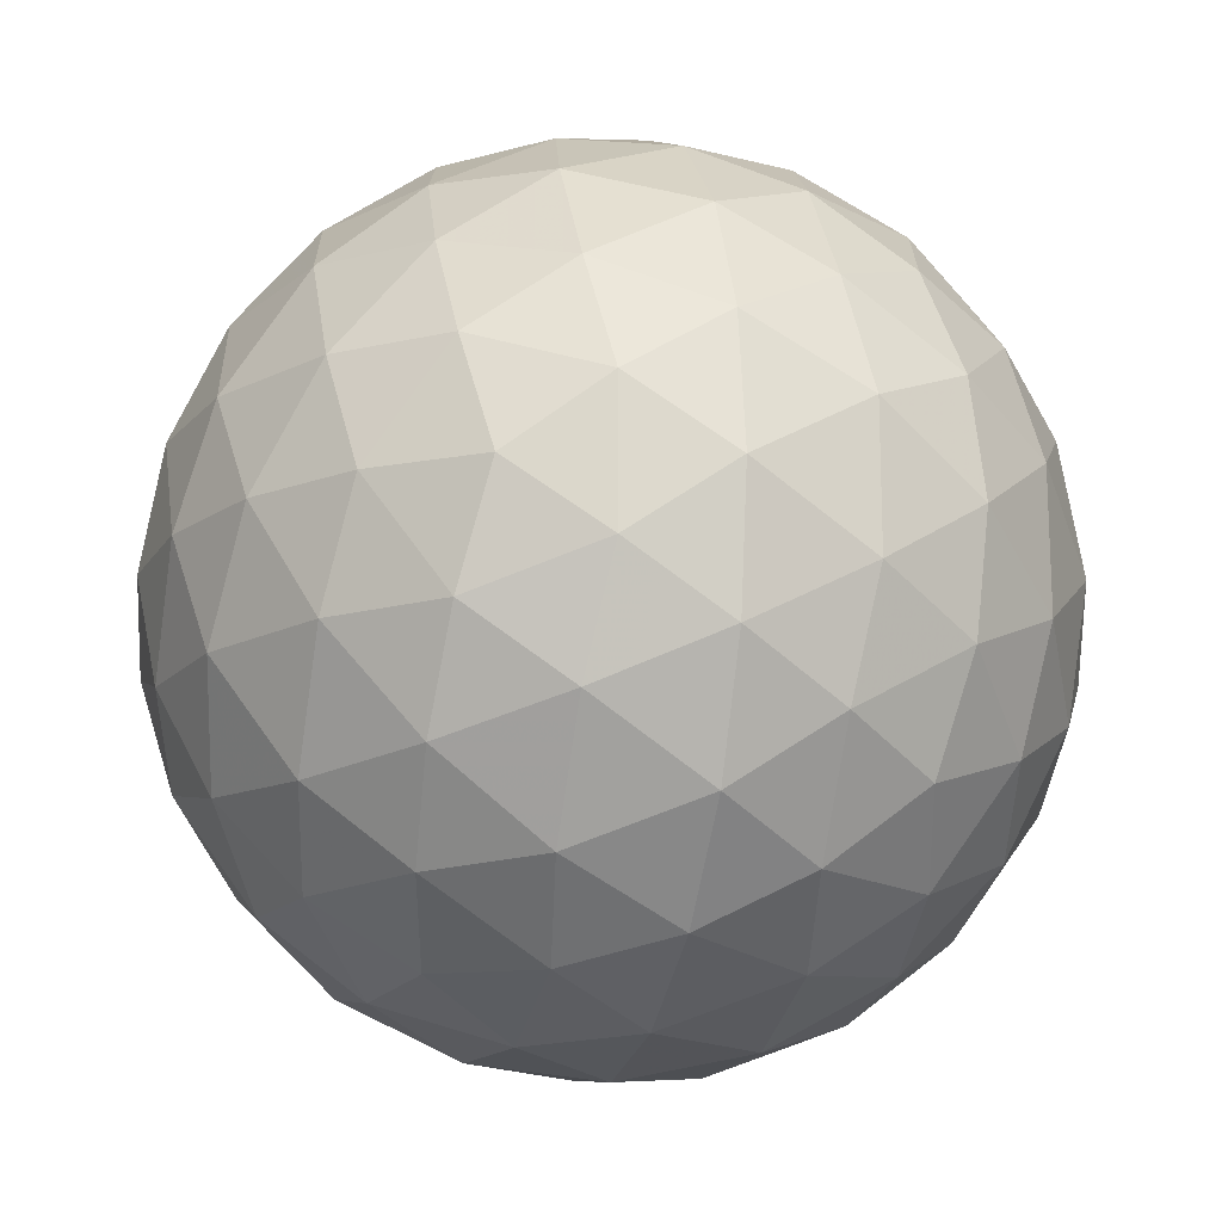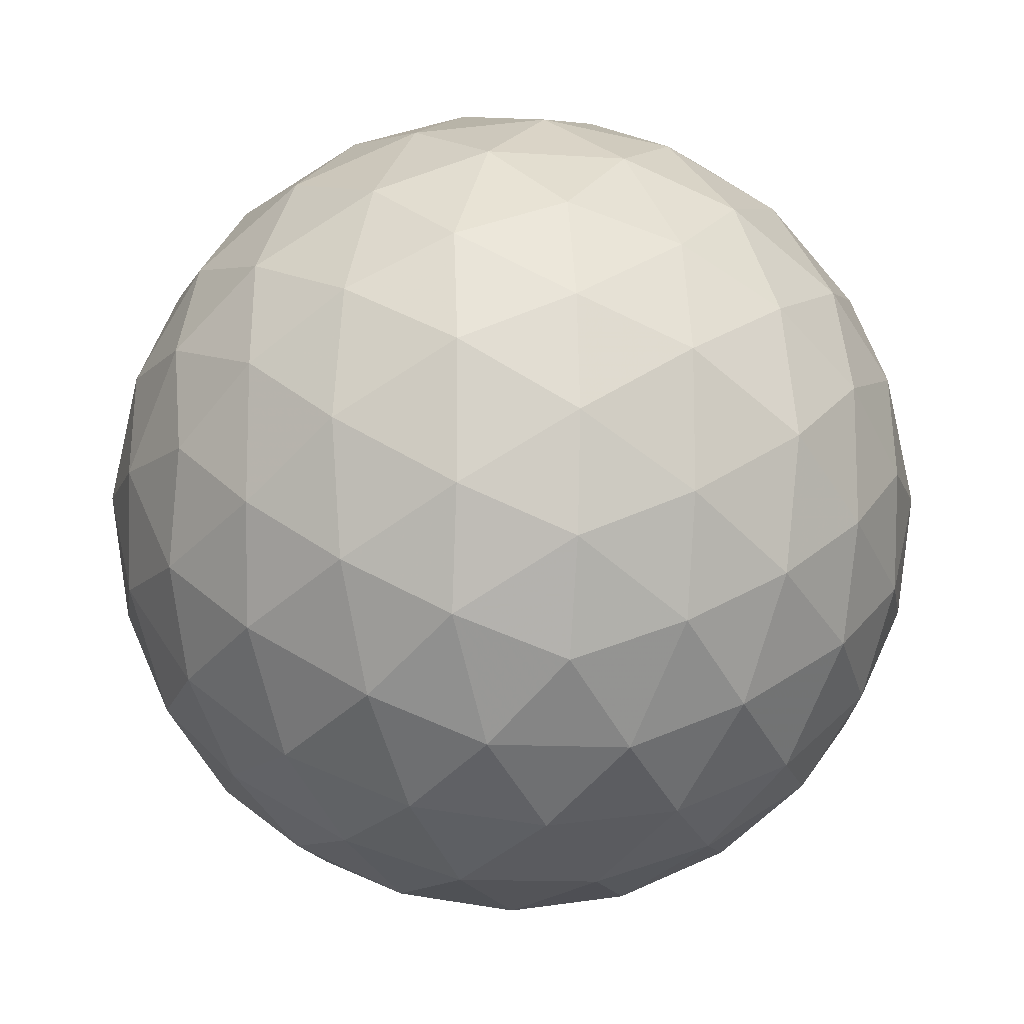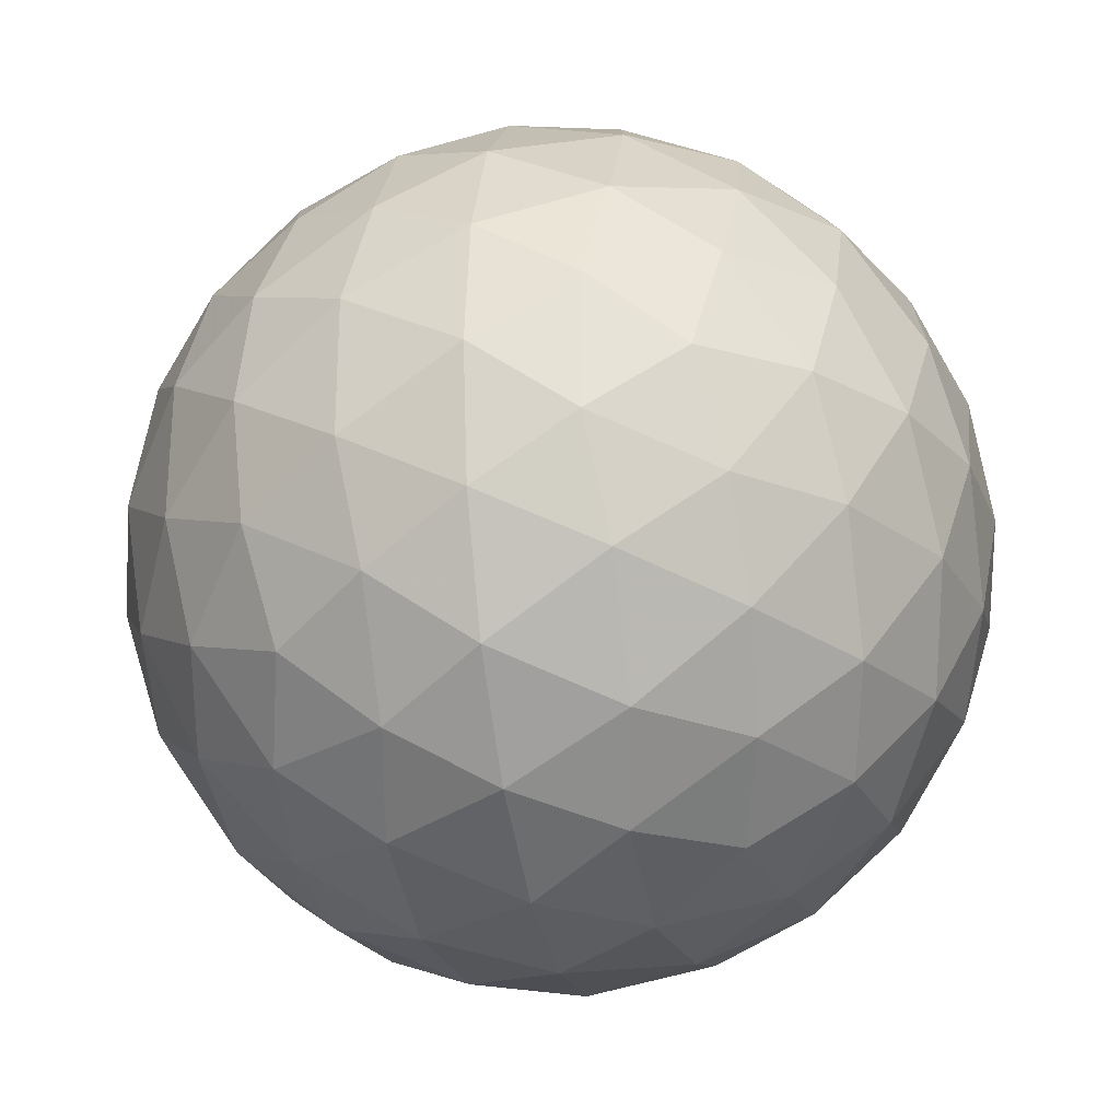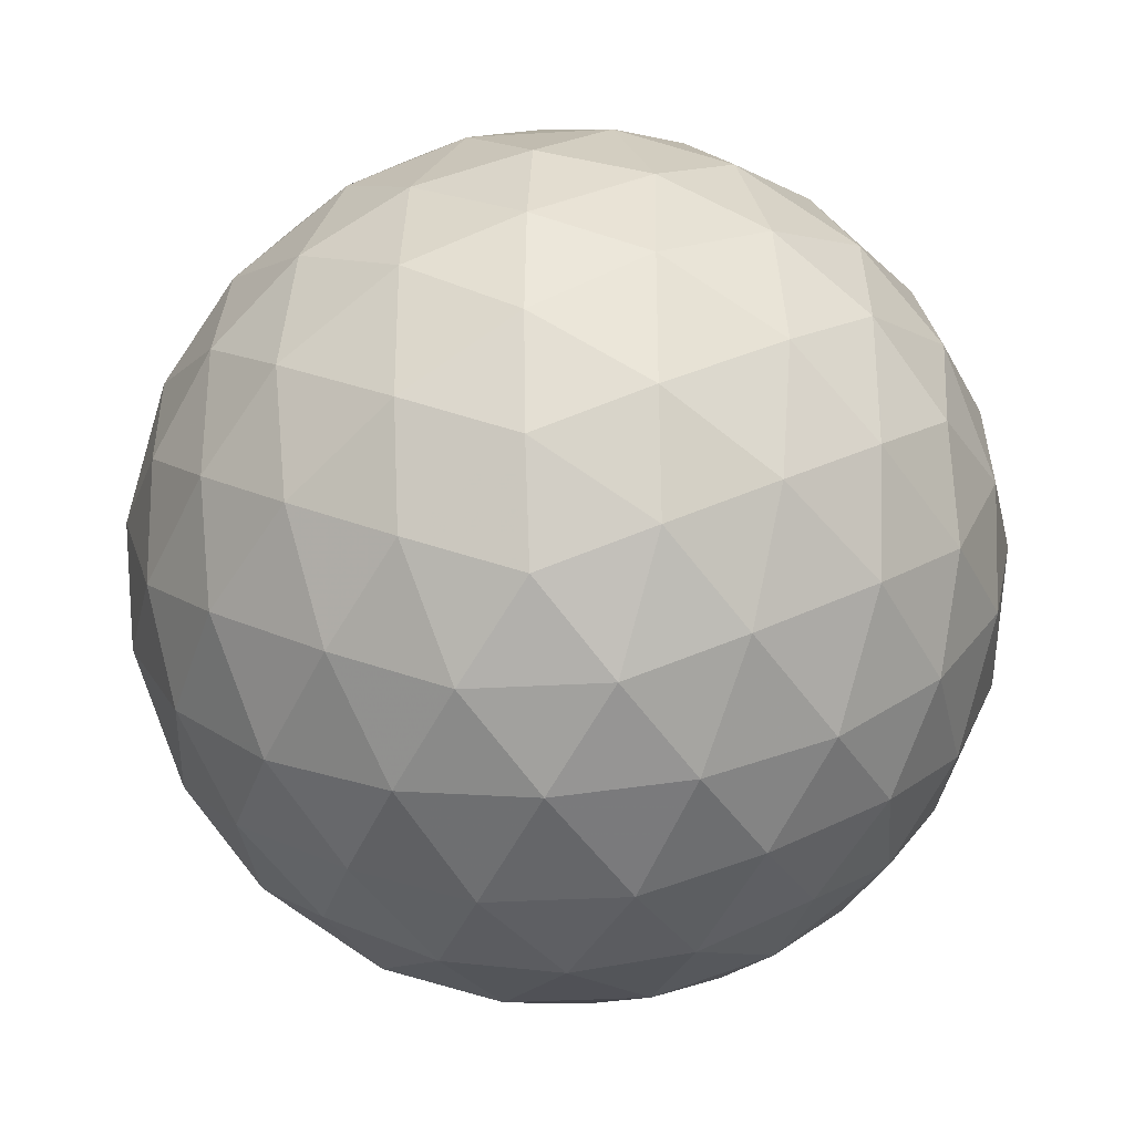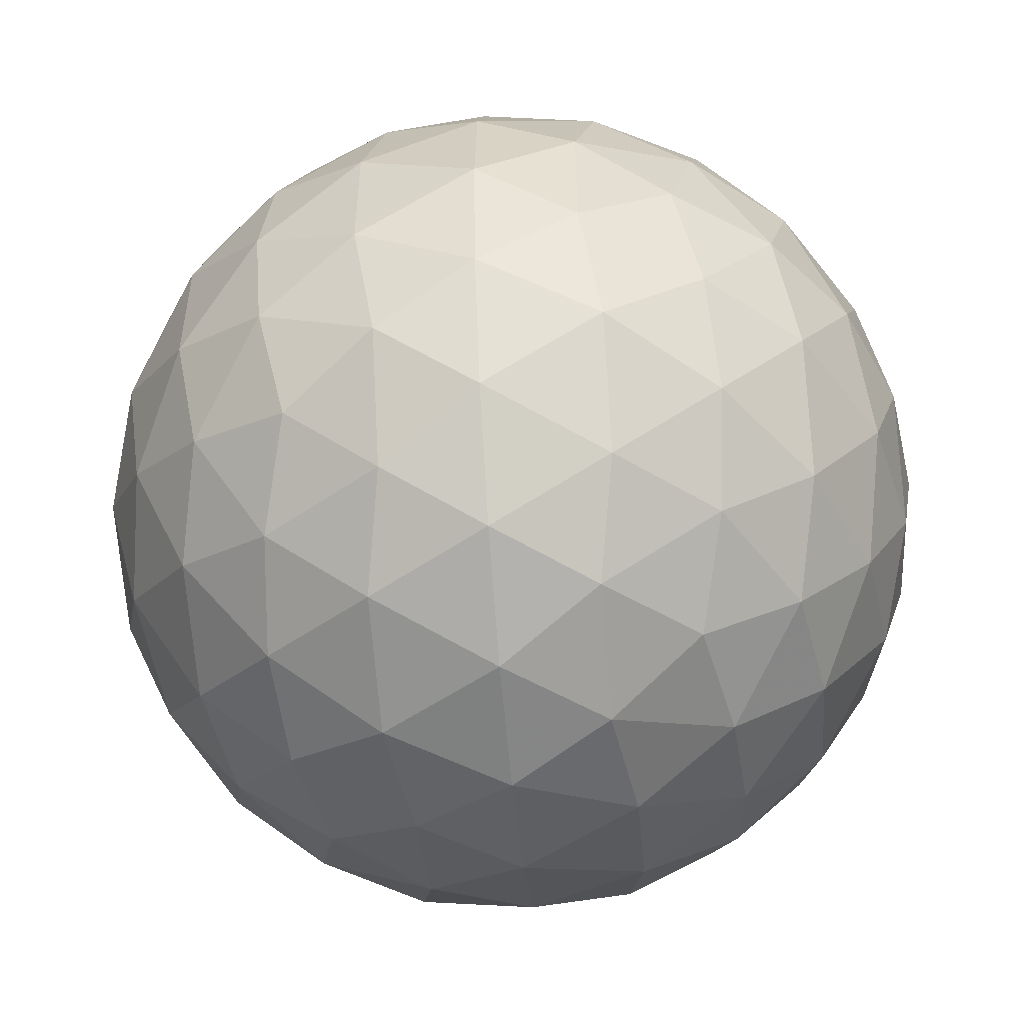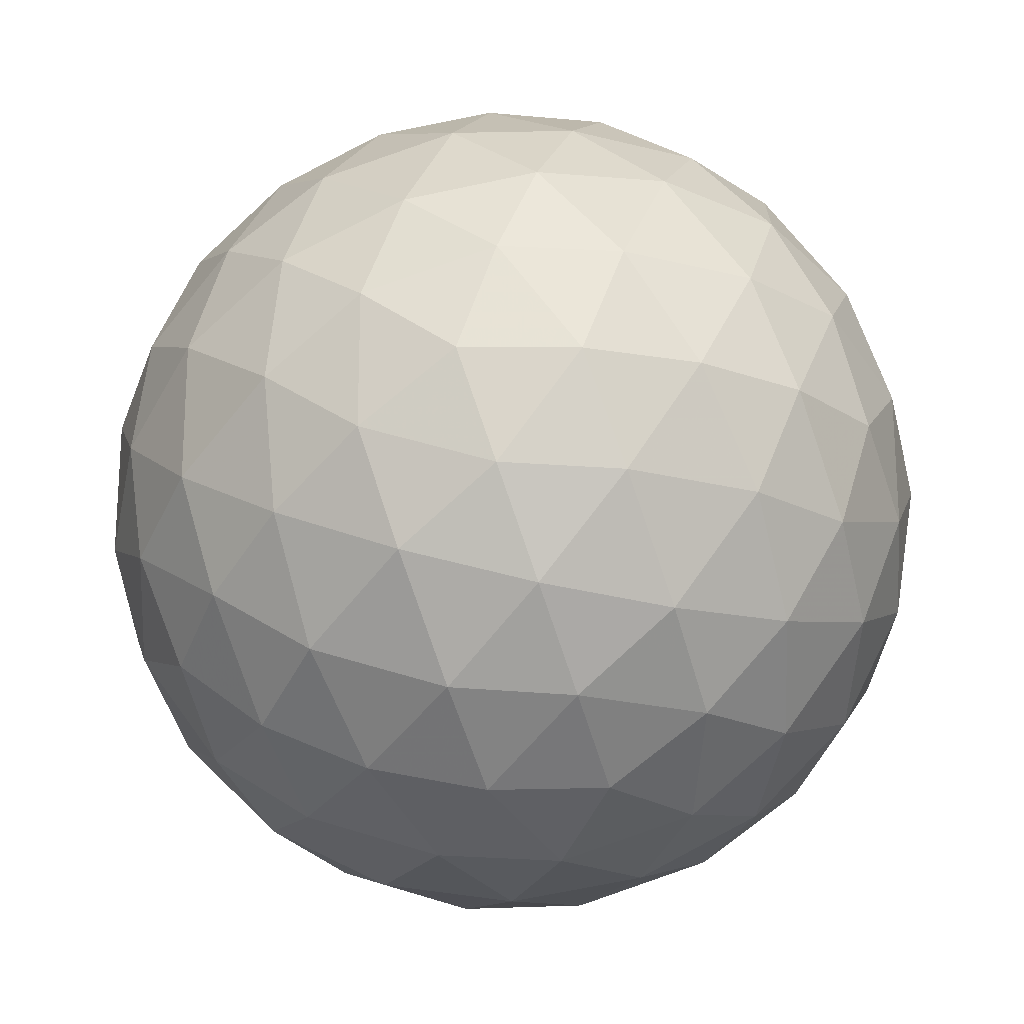
<metadata>
{"format":"obj","ext":"obj","renderer":"f3d","projection":"perspective","resolution":1024,"background":"white","views":[{"elev":-17.3,"azim":-136.1,"up":"+Z"},{"elev":-13.1,"azim":-8.5,"up":"+Y"},{"elev":-26.9,"azim":42.9,"up":"+Y"},{"elev":-31.1,"azim":4.9,"up":"+Y"},{"elev":-52.4,"azim":36.7,"up":"+Y"},{"elev":-21.3,"azim":-24.7,"up":"+Z"}]}
</metadata>
<code>
v 32.89 37.77 19.53
v 35 37.77 19.53
v 32.89 34.36 19.53
v 35 34.36 19.53
v 33.94 35.01 21.23
v 33.94 37.12 21.23
v 33.94 35.01 17.83
v 33.94 37.12 17.83
v 35.64 36.06 18.48
v 35.64 36.06 20.58
v 32.24 36.06 18.48
v 32.24 36.06 20.58
v 33.94 38.06 19.53
v 33.94 34.06 19.53
v 33.33 34.45 20.53
v 34.56 34.45 20.53
v 33.33 37.68 20.53
v 34.56 37.68 20.53
v 33.94 36.06 21.53
v 33.33 34.45 18.53
v 34.56 34.45 18.53
v 33.33 37.68 18.53
v 34.56 37.68 18.53
v 33.94 36.06 17.53
v 35.56 37.06 18.91
v 35.56 35.06 18.91
v 34.94 35.45 17.91
v 34.94 36.68 17.91
v 35.56 37.06 20.15
v 35.56 35.06 20.15
v 34.94 35.45 21.15
v 34.94 36.68 21.15
v 35.94 36.06 19.53
v 32.33 37.06 18.91
v 32.33 35.06 18.91
v 32.94 35.45 17.91
v 32.94 36.68 17.91
v 32.33 37.06 20.15
v 32.33 35.06 20.15
v 32.94 35.45 21.15
v 32.94 36.68 21.15
v 31.94 36.06 19.53
v 33.4 37.99 19.53
v 34.49 37.99 19.53
v 33.4 34.14 19.53
v 34.49 34.14 19.53
v 33.08 34.34 20.05
v 33.62 34.68 20.93
v 33.62 34.16 20.05
v 34.81 34.34 20.05
v 34.26 34.68 20.93
v 34.27 34.16 20.05
v 33.94 34.36 20.58
v 33.08 37.79 20.05
v 33.62 37.45 20.93
v 33.62 37.97 20.05
v 34.81 37.79 20.05
v 34.26 37.45 20.93
v 34.27 37.97 20.05
v 33.94 37.77 20.58
v 33.94 35.52 21.45
v 33.94 36.61 21.45
v 33.08 34.34 19.01
v 33.62 34.68 18.13
v 33.62 34.16 19
v 34.81 34.34 19.01
v 34.26 34.68 18.13
v 34.27 34.16 19
v 33.94 34.36 18.48
v 33.08 37.79 19.01
v 33.62 37.45 18.13
v 33.62 37.97 19
v 34.81 37.79 19.01
v 34.26 37.45 18.13
v 34.27 37.97 19
v 33.94 37.77 18.48
v 33.94 35.52 17.61
v 33.94 36.61 17.61
v 35.33 37.47 19.21
v 35.67 36.58 18.66
v 35.12 37.44 18.68
v 35.33 34.66 19.21
v 35.67 35.54 18.66
v 35.12 34.69 18.68
v 34.46 35.2 17.8
v 35.35 35.74 18.14
v 34.79 34.89 18.15
v 34.47 35.74 17.63
v 35.32 35.21 18.35
v 34.46 36.93 17.8
v 35.35 36.39 18.14
v 34.79 37.24 18.15
v 34.47 36.39 17.63
v 35.32 36.92 18.35
v 35 36.06 17.83
v 35.33 37.47 19.85
v 35.67 36.58 20.4
v 35.12 37.44 20.38
v 35.64 37.12 19.53
v 35.33 34.66 19.85
v 35.67 35.54 20.4
v 35.12 34.69 20.38
v 35.64 35.01 19.53
v 34.46 35.2 21.25
v 35.35 35.74 20.92
v 34.79 34.89 20.91
v 34.47 35.74 21.43
v 35.32 35.21 20.7
v 34.46 36.93 21.25
v 35.35 36.39 20.92
v 34.79 37.24 20.91
v 34.47 36.39 21.43
v 35.32 36.92 20.7
v 35 36.06 21.23
v 35.87 36.06 18.98
v 35.87 36.06 20.08
v 35.85 36.59 19.2
v 35.85 35.54 19.2
v 35.85 36.59 19.85
v 35.85 35.54 19.85
v 32.56 37.47 19.21
v 32.22 36.58 18.66
v 32.77 37.44 18.68
v 32.56 34.66 19.21
v 32.22 35.54 18.66
v 32.77 34.69 18.68
v 33.42 35.2 17.8
v 32.54 35.74 18.14
v 33.09 34.89 18.15
v 33.42 35.74 17.63
v 32.57 35.21 18.35
v 33.42 36.93 17.8
v 32.54 36.39 18.14
v 33.09 37.24 18.15
v 33.42 36.39 17.63
v 32.57 36.92 18.35
v 32.89 36.06 17.83
v 32.56 37.47 19.85
v 32.22 36.58 20.4
v 32.77 37.44 20.38
v 32.24 37.12 19.53
v 32.56 34.66 19.85
v 32.22 35.54 20.4
v 32.77 34.69 20.38
v 32.24 35.01 19.53
v 33.42 35.2 21.25
v 32.54 35.74 20.92
v 33.09 34.89 20.91
v 33.42 35.74 21.43
v 32.57 35.21 20.7
v 33.42 36.93 21.25
v 32.54 36.39 20.92
v 33.09 37.24 20.91
v 33.42 36.39 21.43
v 32.57 36.92 20.7
v 32.89 36.06 21.23
v 32.02 36.06 18.98
v 32.02 36.06 20.08
v 32.04 36.59 19.2
v 32.04 35.54 19.2
v 32.04 36.59 19.85
v 32.04 35.54 19.85
f 1 138 54
f 138 38 140
f 54 140 17
f 138 140 54
f 38 139 155
f 139 12 152
f 155 152 41
f 139 152 155
f 17 153 55
f 153 41 151
f 55 151 6
f 153 151 55
f 38 155 140
f 155 41 153
f 140 153 17
f 155 153 140
f 1 54 43
f 54 17 56
f 43 56 13
f 54 56 43
f 17 55 60
f 55 6 58
f 60 58 18
f 55 58 60
f 13 59 44
f 59 18 57
f 44 57 2
f 59 57 44
f 17 60 56
f 60 18 59
f 56 59 13
f 60 59 56
f 1 43 70
f 43 13 72
f 70 72 22
f 43 72 70
f 13 44 75
f 44 2 73
f 75 73 23
f 44 73 75
f 22 76 71
f 76 23 74
f 71 74 8
f 76 74 71
f 13 75 72
f 75 23 76
f 72 76 22
f 75 76 72
f 1 70 121
f 70 22 123
f 121 123 34
f 70 123 121
f 22 71 134
f 71 8 132
f 134 132 37
f 71 132 134
f 34 136 122
f 136 37 133
f 122 133 11
f 136 133 122
f 22 134 123
f 134 37 136
f 123 136 34
f 134 136 123
f 1 121 138
f 121 34 141
f 138 141 38
f 121 141 138
f 34 122 159
f 122 11 157
f 159 157 42
f 122 157 159
f 38 161 139
f 161 42 158
f 139 158 12
f 161 158 139
f 34 159 141
f 159 42 161
f 141 161 38
f 159 161 141
f 2 57 96
f 57 18 98
f 96 98 29
f 57 98 96
f 18 58 111
f 58 6 109
f 111 109 32
f 58 109 111
f 29 113 97
f 113 32 110
f 97 110 10
f 113 110 97
f 18 111 98
f 111 32 113
f 98 113 29
f 111 113 98
f 6 151 62
f 151 41 154
f 62 154 19
f 151 154 62
f 41 152 156
f 152 12 147
f 156 147 40
f 152 147 156
f 19 149 61
f 149 40 146
f 61 146 5
f 149 146 61
f 41 156 154
f 156 40 149
f 154 149 19
f 156 149 154
f 12 158 143
f 158 42 162
f 143 162 39
f 158 162 143
f 42 157 160
f 157 11 125
f 160 125 35
f 157 125 160
f 39 145 142
f 145 35 124
f 142 124 3
f 145 124 142
f 42 160 162
f 160 35 145
f 162 145 39
f 160 145 162
f 11 133 128
f 133 37 137
f 128 137 36
f 133 137 128
f 37 132 135
f 132 8 78
f 135 78 24
f 132 78 135
f 36 130 127
f 130 24 77
f 127 77 7
f 130 77 127
f 37 135 137
f 135 24 130
f 137 130 36
f 135 130 137
f 8 74 90
f 74 23 92
f 90 92 28
f 74 92 90
f 23 73 81
f 73 2 79
f 81 79 25
f 73 79 81
f 28 94 91
f 94 25 80
f 91 80 9
f 94 80 91
f 23 81 92
f 81 25 94
f 92 94 28
f 81 94 92
f 4 100 50
f 100 30 102
f 50 102 16
f 100 102 50
f 30 101 108
f 101 10 105
f 108 105 31
f 101 105 108
f 16 106 51
f 106 31 104
f 51 104 5
f 106 104 51
f 30 108 102
f 108 31 106
f 102 106 16
f 108 106 102
f 4 50 46
f 50 16 52
f 46 52 14
f 50 52 46
f 16 51 53
f 51 5 48
f 53 48 15
f 51 48 53
f 14 49 45
f 49 15 47
f 45 47 3
f 49 47 45
f 16 53 52
f 53 15 49
f 52 49 14
f 53 49 52
f 4 46 66
f 46 14 68
f 66 68 21
f 46 68 66
f 14 45 65
f 45 3 63
f 65 63 20
f 45 63 65
f 21 69 67
f 69 20 64
f 67 64 7
f 69 64 67
f 14 65 68
f 65 20 69
f 68 69 21
f 65 69 68
f 4 66 82
f 66 21 84
f 82 84 26
f 66 84 82
f 21 67 87
f 67 7 85
f 87 85 27
f 67 85 87
f 26 89 83
f 89 27 86
f 83 86 9
f 89 86 83
f 21 87 84
f 87 27 89
f 84 89 26
f 87 89 84
f 4 82 100
f 82 26 103
f 100 103 30
f 82 103 100
f 26 83 118
f 83 9 115
f 118 115 33
f 83 115 118
f 30 120 101
f 120 33 116
f 101 116 10
f 120 116 101
f 26 118 103
f 118 33 120
f 103 120 30
f 118 120 103
f 5 104 61
f 104 31 107
f 61 107 19
f 104 107 61
f 31 105 114
f 105 10 110
f 114 110 32
f 105 110 114
f 19 112 62
f 112 32 109
f 62 109 6
f 112 109 62
f 31 114 107
f 114 32 112
f 107 112 19
f 114 112 107
f 3 47 142
f 47 15 144
f 142 144 39
f 47 144 142
f 15 48 148
f 48 5 146
f 148 146 40
f 48 146 148
f 39 150 143
f 150 40 147
f 143 147 12
f 150 147 143
f 15 148 144
f 148 40 150
f 144 150 39
f 148 150 144
f 7 64 127
f 64 20 129
f 127 129 36
f 64 129 127
f 20 63 126
f 63 3 124
f 126 124 35
f 63 124 126
f 36 131 128
f 131 35 125
f 128 125 11
f 131 125 128
f 20 126 129
f 126 35 131
f 129 131 36
f 126 131 129
f 9 86 91
f 86 27 95
f 91 95 28
f 86 95 91
f 27 85 88
f 85 7 77
f 88 77 24
f 85 77 88
f 28 93 90
f 93 24 78
f 90 78 8
f 93 78 90
f 27 88 95
f 88 24 93
f 95 93 28
f 88 93 95
f 10 116 97
f 116 33 119
f 97 119 29
f 116 119 97
f 33 115 117
f 115 9 80
f 117 80 25
f 115 80 117
f 29 99 96
f 99 25 79
f 96 79 2
f 99 79 96
f 33 117 119
f 117 25 99
f 119 99 29
f 117 99 119

</code>
